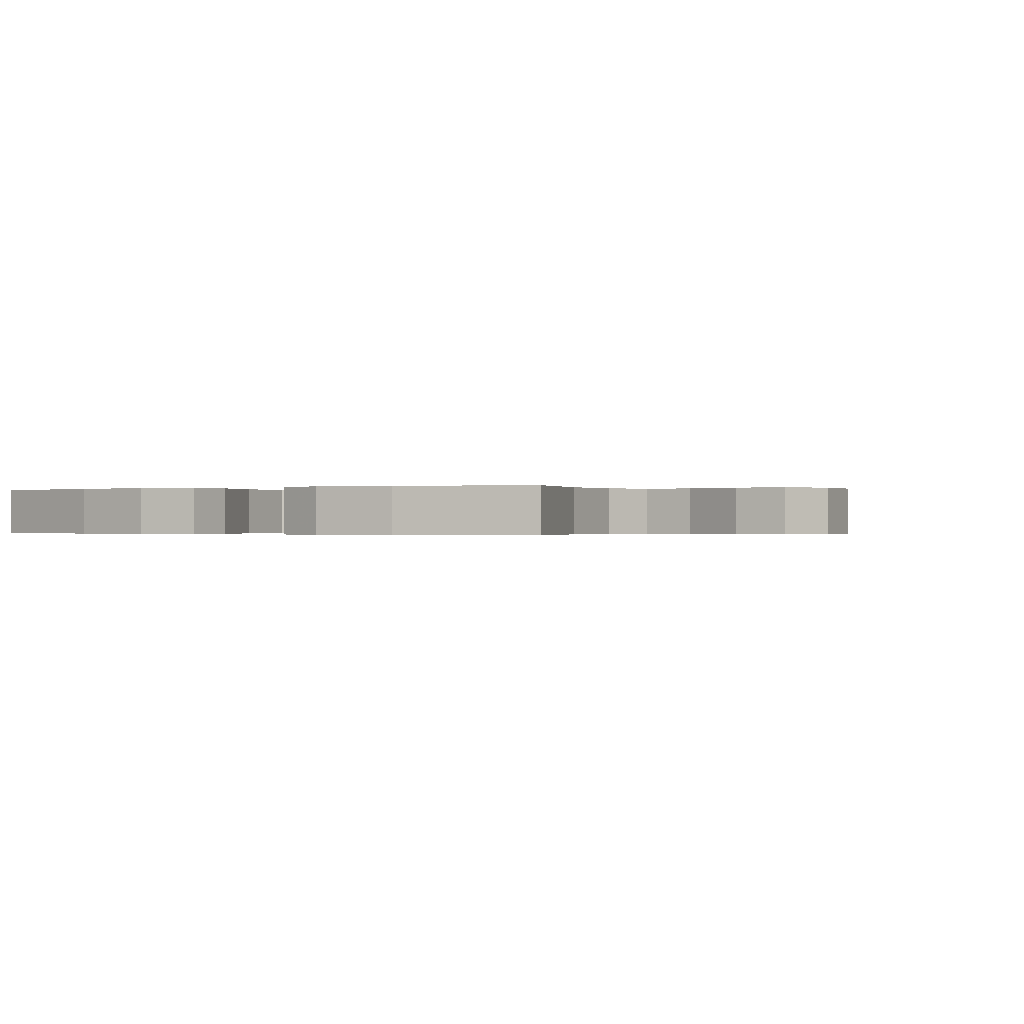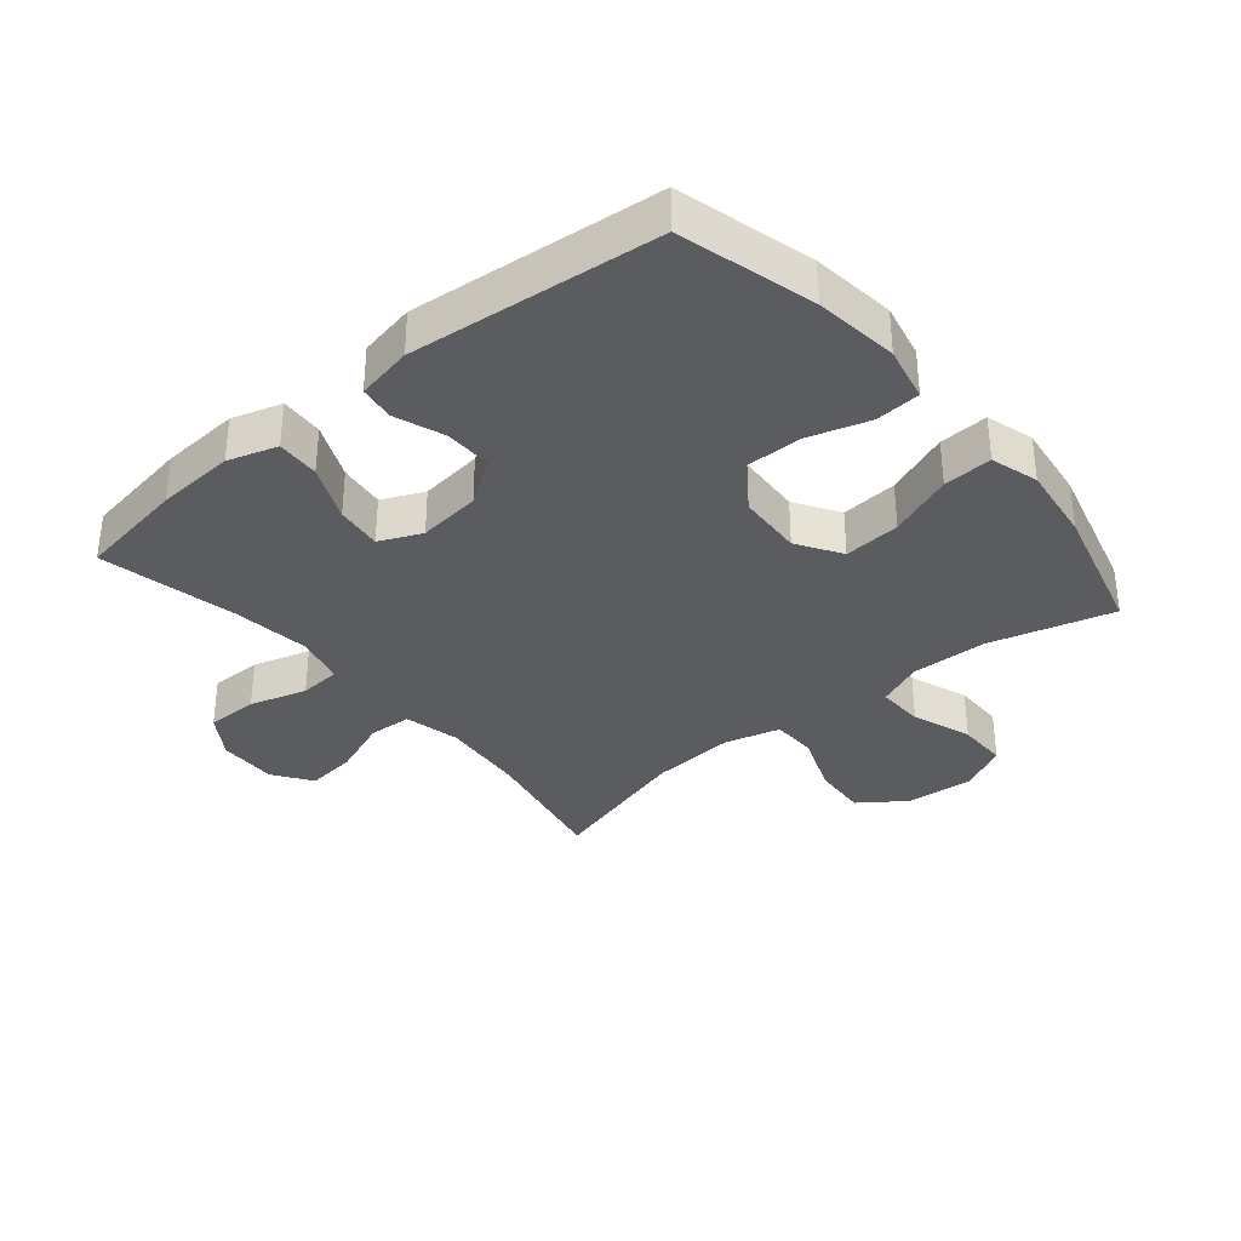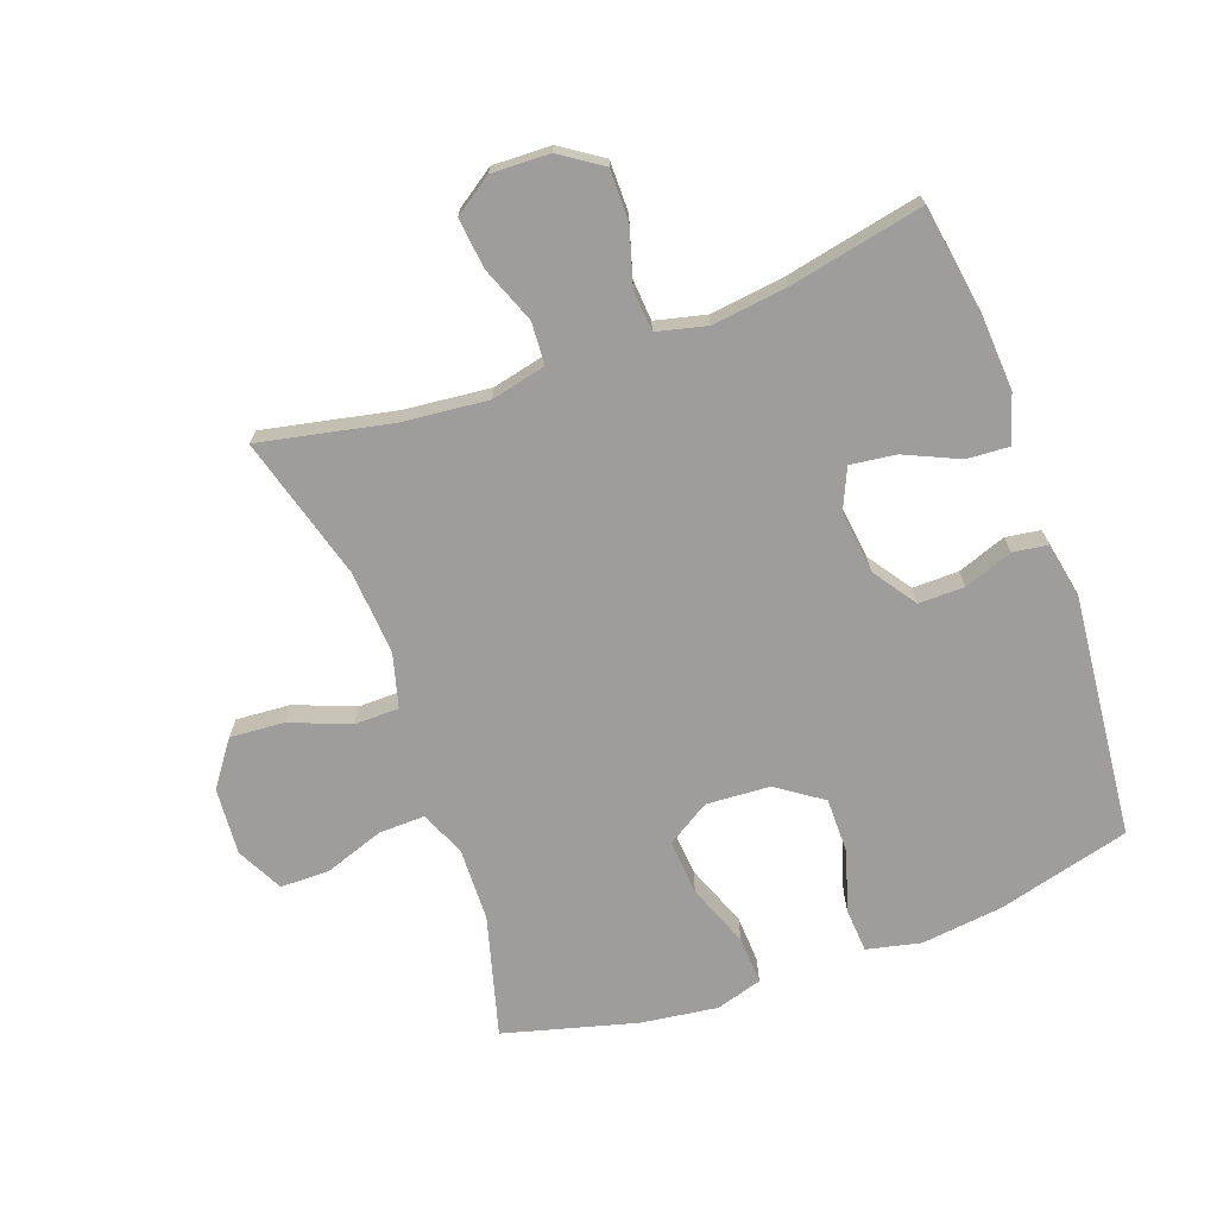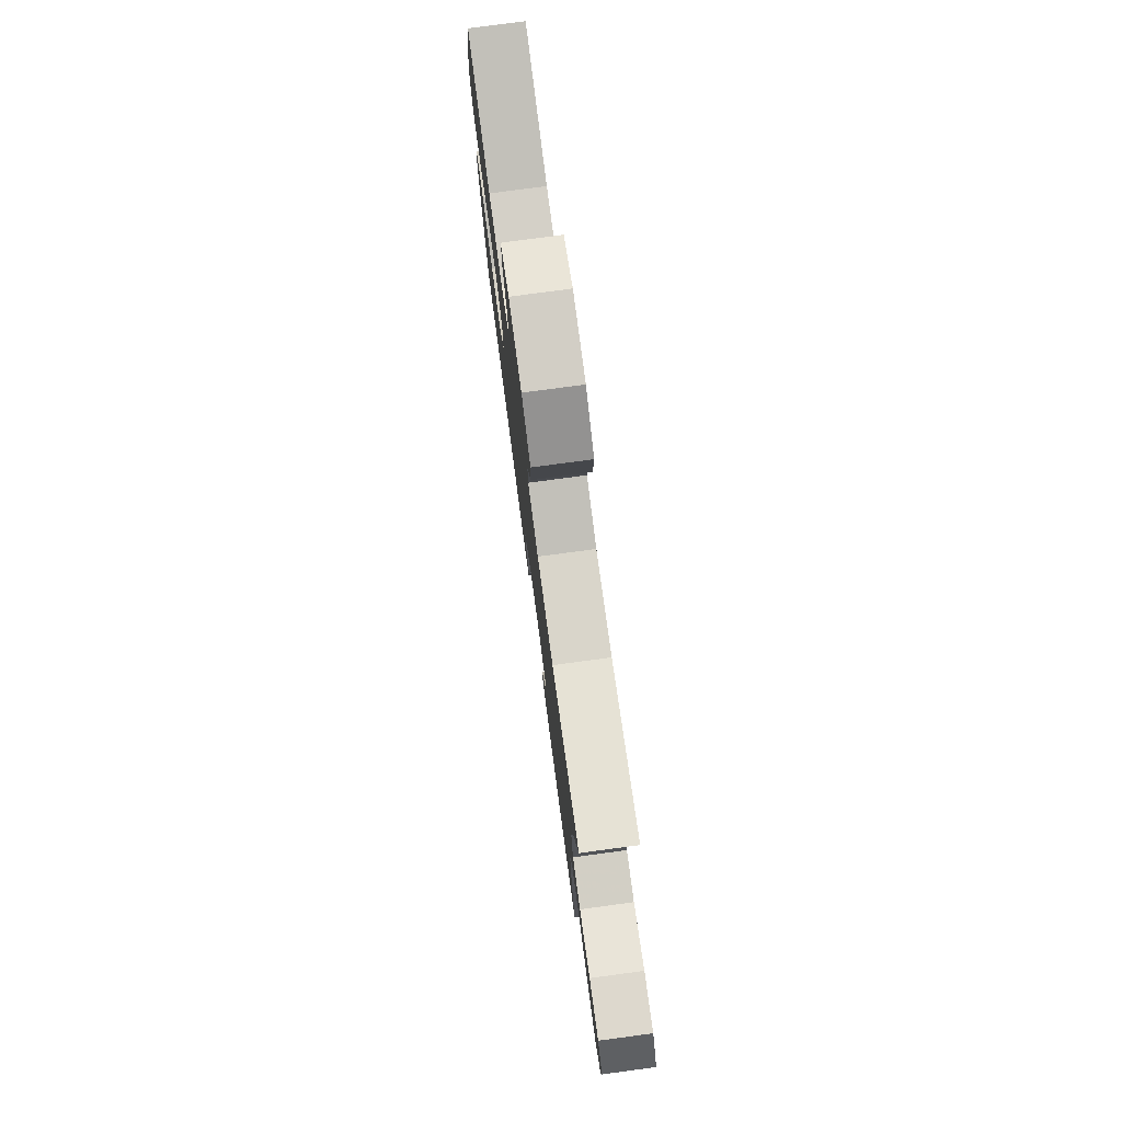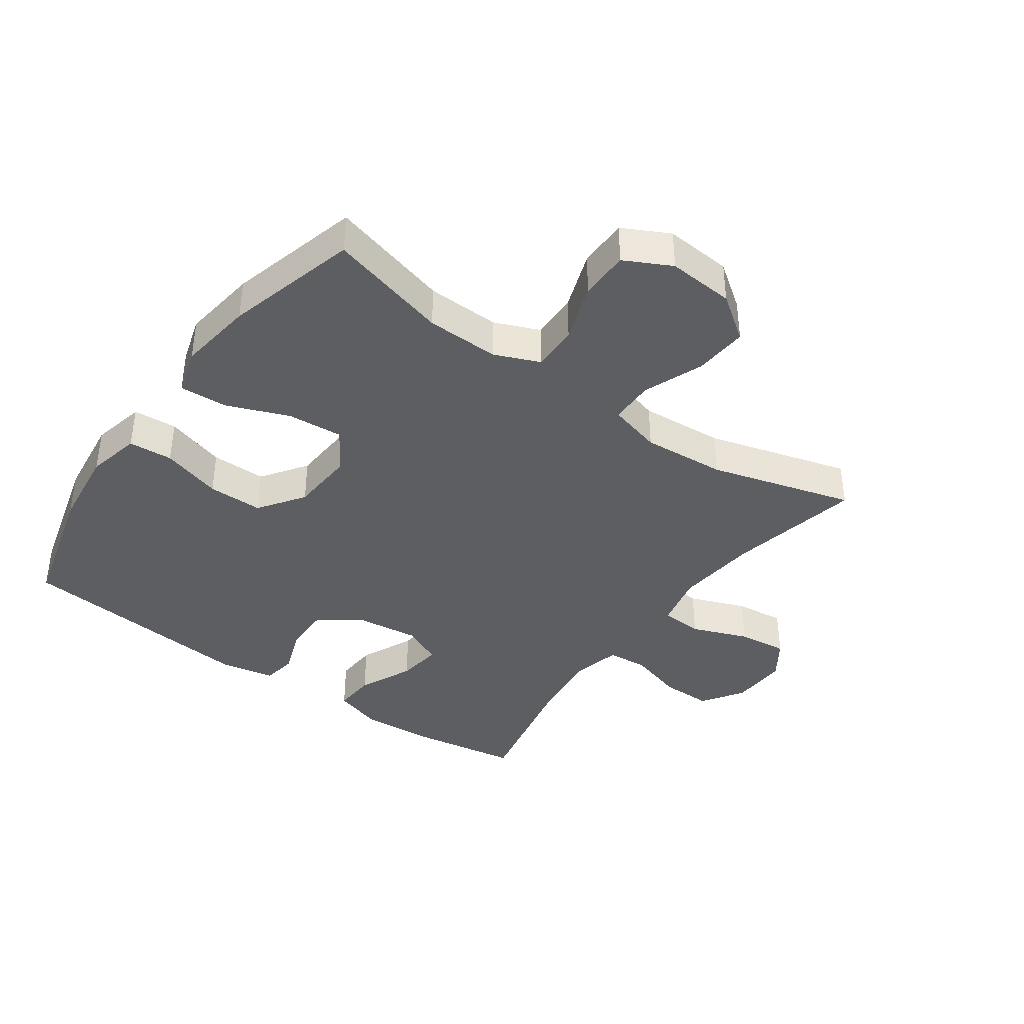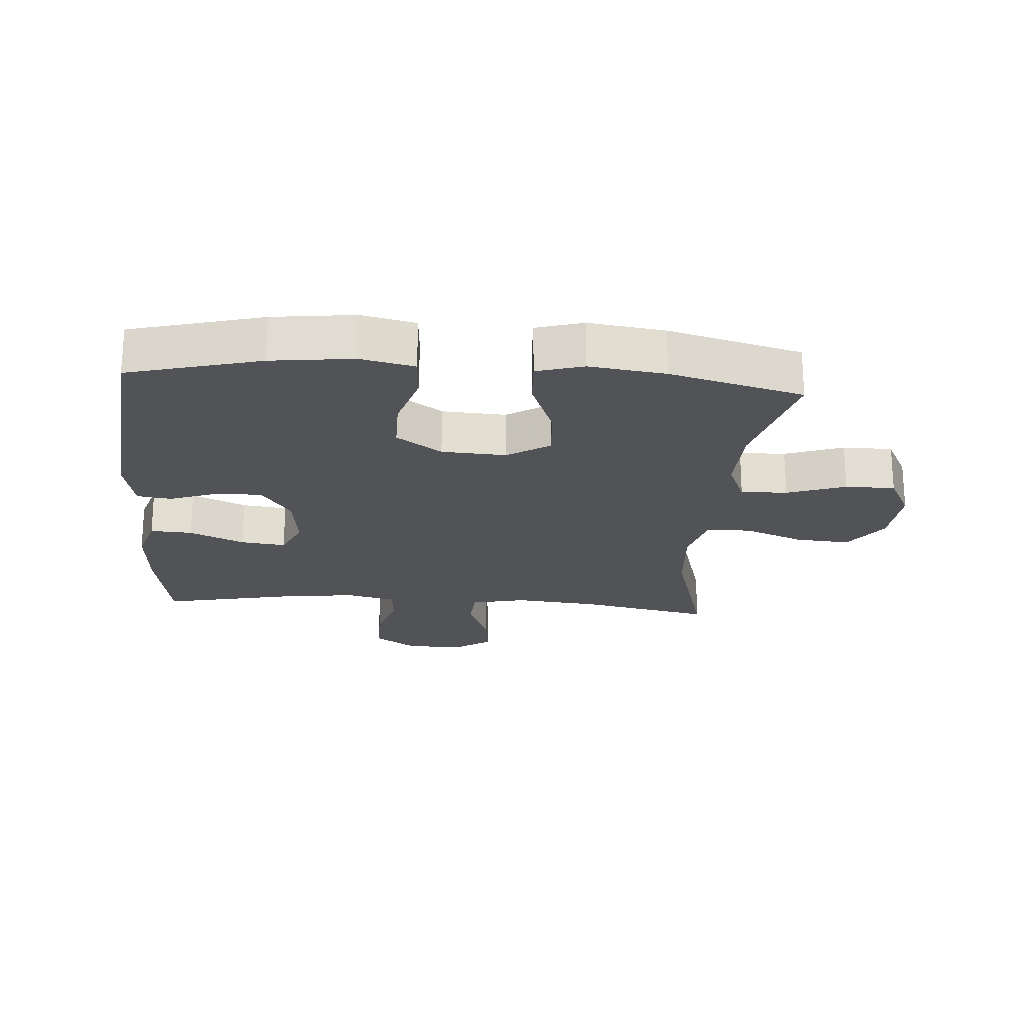
<metadata>
{"format":"obj","ext":"obj","renderer":"f3d","projection":"perspective","resolution":1024,"background":"white","views":[{"elev":-0.2,"azim":-59.6,"up":"+Y"},{"elev":-34.2,"azim":-140.2,"up":"+Y"},{"elev":-70.5,"azim":109.8,"up":"+Y"},{"elev":78.5,"azim":82.4,"up":"+Z"},{"elev":-39.1,"azim":-35.6,"up":"+Y"},{"elev":-21.8,"azim":-94.3,"up":"+Y"}]}
</metadata>
<code>
v 0.5 0.07 0.5
v 0.457 0.07 0.289
v 0.444 0.07 0.155
v 0.464 0.07 0.068
v 0.531 0.07 0.064
v 0.621 0.07 0.099
v 0.7 0.07 0.108
v 0.741 0.07 0.048
v 0.738 0.07 -0.044
v 0.694 0.07 -0.11
v 0.613 0.07 -0.11
v 0.524 0.07 -0.084
v 0.459 0.07 -0.089
v 0.44 0.07 -0.168
v 0.455 0.07 -0.287
v 0.5 0.07 -0.5
v 0.331 0.07 -0.527
v 0.209 0.07 -0.535
v 0.132 0.07 -0.511
v 0.136 0.07 -0.444
v 0.175 0.07 -0.357
v 0.184 0.07 -0.285
v 0.119 0.07 -0.256
v 0.021 0.07 -0.268
v -0.048 0.07 -0.316
v -0.047 0.07 -0.389
v -0.019 0.07 -0.466
v -0.027 0.07 -0.521
v -0.114 0.07 -0.538
v -0.5 0.07 -0.5
v -0.556 0.07 -0.29
v -0.572 0.07 -0.16
v -0.553 0.07 -0.074
v -0.483 0.07 -0.069
v -0.387 0.07 -0.098
v -0.299 0.07 -0.098
v -0.249 0.07 -0.026
v -0.243 0.07 0.076
v -0.286 0.07 0.144
v -0.374 0.07 0.137
v -0.474 0.07 0.098
v -0.55 0.07 0.094
v -0.572 0.07 0.168
v -0.556 0.07 0.289
v -0.5 0.07 0.5
v -0.308 0.07 0.448
v -0.192 0.07 0.445
v -0.12 0.07 0.475
v -0.122 0.07 0.549
v -0.155 0.07 0.642
v -0.155 0.07 0.721
v -0.081 0.07 0.759
v 0.025 0.07 0.751
v 0.096 0.07 0.7
v 0.09 0.07 0.614
v 0.053 0.07 0.519
v 0.054 0.07 0.448
v 0.139 0.07 0.425
v 0.272 0.07 0.435
v 0.5 0 0.5
v 0.457 0 0.289
v 0.444 0 0.155
v 0.464 0 0.068
v 0.531 0 0.064
v 0.621 0 0.099
v 0.7 0 0.108
v 0.741 0 0.048
v 0.738 0 -0.044
v 0.694 0 -0.11
v 0.613 0 -0.11
v 0.524 0 -0.084
v 0.459 0 -0.089
v 0.44 0 -0.168
v 0.455 0 -0.287
v 0.5 0 -0.5
v 0.331 0 -0.527
v 0.209 0 -0.535
v 0.132 0 -0.511
v 0.136 0 -0.444
v 0.175 0 -0.357
v 0.184 0 -0.285
v 0.119 0 -0.256
v 0.021 0 -0.268
v -0.048 0 -0.316
v -0.047 0 -0.389
v -0.019 0 -0.466
v -0.027 0 -0.521
v -0.114 0 -0.538
v -0.5 0 -0.5
v -0.556 0 -0.29
v -0.572 0 -0.16
v -0.553 0 -0.074
v -0.483 0 -0.069
v -0.387 0 -0.098
v -0.299 0 -0.098
v -0.249 0 -0.026
v -0.243 0 0.076
v -0.286 0 0.144
v -0.374 0 0.137
v -0.474 0 0.098
v -0.55 0 0.094
v -0.572 0 0.168
v -0.556 0 0.289
v -0.5 0 0.5
v -0.308 0 0.448
v -0.192 0 0.445
v -0.12 0 0.475
v -0.122 0 0.549
v -0.155 0 0.642
v -0.155 0 0.721
v -0.081 0 0.759
v 0.025 0 0.751
v 0.096 0 0.7
v 0.09 0 0.614
v 0.053 0 0.519
v 0.054 0 0.448
v 0.139 0 0.425
v 0.272 0 0.435
f 54 55 56
f 53 54 56
f 52 53 56
f 51 52 56
f 50 51 56
f 49 50 56
f 48 49 56 57
f 47 48 57 58
f 44 45 46
f 43 44 46
f 42 43 46
f 41 42 46
f 40 41 46
f 46 47 58
f 40 46 58
f 39 40 58
f 33 34 35
f 32 33 35
f 31 32 35
f 30 31 35
f 29 30 35
f 28 29 35
f 27 28 35
f 26 27 35
f 25 26 35 36
f 24 25 36 37
f 19 20 21
f 18 19 21
f 17 18 21
f 16 17 21
f 15 16 21
f 14 15 21 22
f 13 14 22 23
f 10 11 12
f 9 10 12
f 8 9 12
f 7 8 12
f 6 7 12
f 5 6 12
f 4 5 12 13
f 24 37 38
f 23 24 38
f 13 23 38
f 4 13 38
f 3 4 38
f 39 58 59
f 38 39 59
f 3 38 59
f 2 3 59
f 1 2 59
f 115 114 113
f 115 113 112
f 115 112 111
f 115 111 110
f 115 110 109
f 115 109 108
f 116 115 108 107
f 117 116 107 106
f 105 104 103
f 105 103 102
f 105 102 101
f 105 101 100
f 105 100 99
f 117 106 105
f 117 105 99
f 117 99 98
f 94 93 92
f 94 92 91
f 94 91 90
f 94 90 89
f 94 89 88
f 94 88 87
f 94 87 86
f 94 86 85
f 95 94 85 84
f 96 95 84 83
f 80 79 78
f 80 78 77
f 80 77 76
f 80 76 75
f 80 75 74
f 81 80 74 73
f 82 81 73 72
f 71 70 69
f 71 69 68
f 71 68 67
f 71 67 66
f 71 66 65
f 71 65 64
f 72 71 64 63
f 97 96 83
f 97 83 82
f 97 82 72
f 97 72 63
f 97 63 62
f 118 117 98
f 118 98 97
f 118 97 62
f 118 62 61
f 118 61 60
f 1 60 61 2
f 2 61 62 3
f 3 62 63 4
f 4 63 64 5
f 5 64 65 6
f 6 65 66 7
f 7 66 67 8
f 8 67 68 9
f 9 68 69 10
f 10 69 70 11
f 11 70 71 12
f 12 71 72 13
f 13 72 73 14
f 14 73 74 15
f 15 74 75 16
f 16 75 76 17
f 17 76 77 18
f 18 77 78 19
f 19 78 79 20
f 20 79 80 21
f 21 80 81 22
f 22 81 82 23
f 23 82 83 24
f 24 83 84 25
f 25 84 85 26
f 26 85 86 27
f 27 86 87 28
f 28 87 88 29
f 29 88 89 30
f 30 89 90 31
f 31 90 91 32
f 32 91 92 33
f 33 92 93 34
f 34 93 94 35
f 35 94 95 36
f 36 95 96 37
f 37 96 97 38
f 38 97 98 39
f 39 98 99 40
f 40 99 100 41
f 41 100 101 42
f 42 101 102 43
f 43 102 103 44
f 44 103 104 45
f 45 104 105 46
f 46 105 106 47
f 47 106 107 48
f 48 107 108 49
f 49 108 109 50
f 50 109 110 51
f 51 110 111 52
f 52 111 112 53
f 53 112 113 54
f 54 113 114 55
f 55 114 115 56
f 56 115 116 57
f 57 116 117 58
f 58 117 118 59
f 59 118 60 1

</code>
